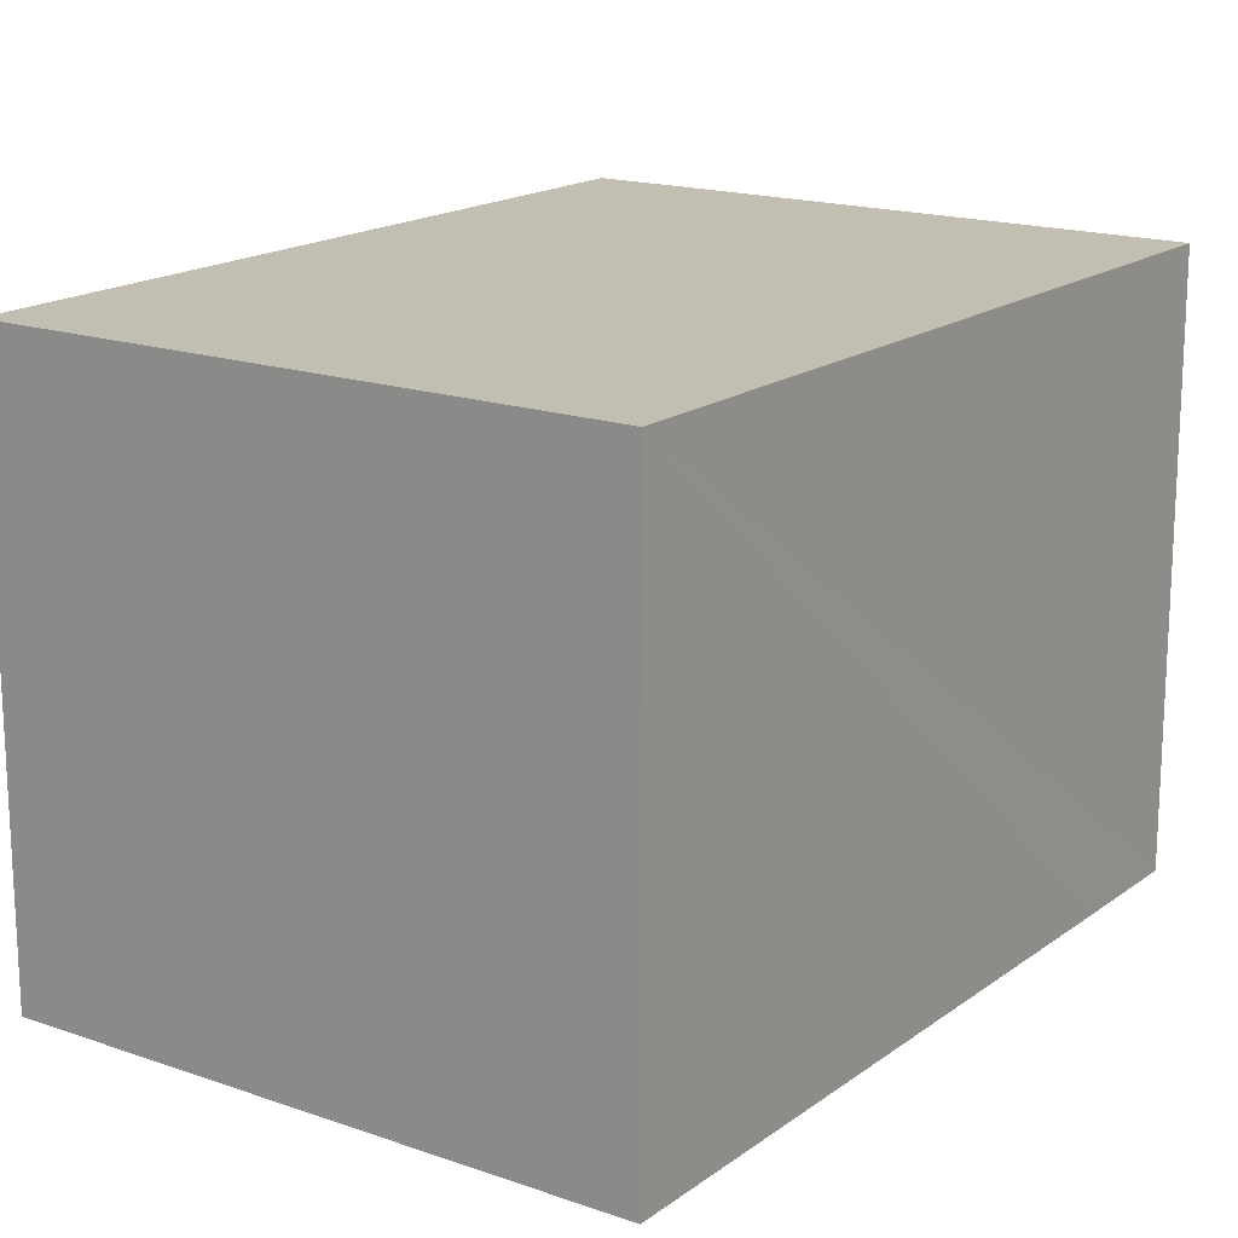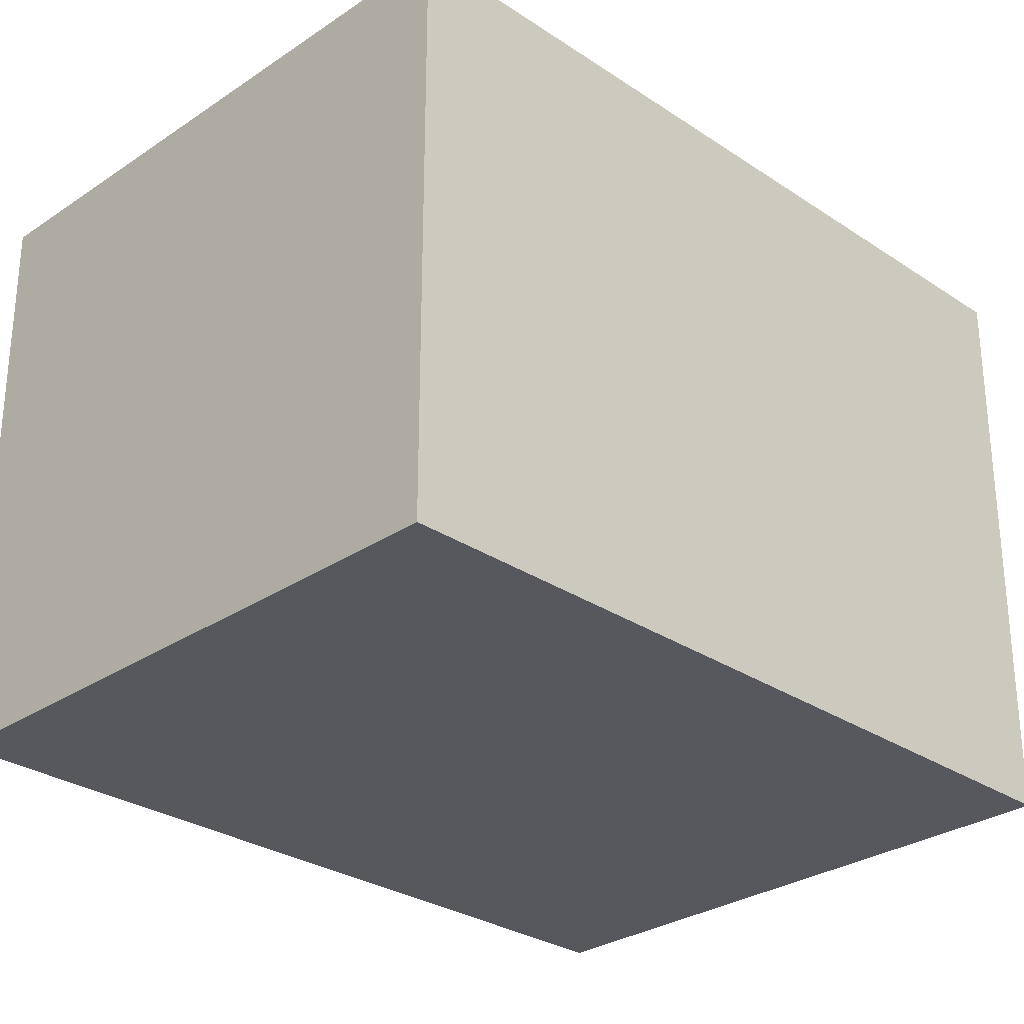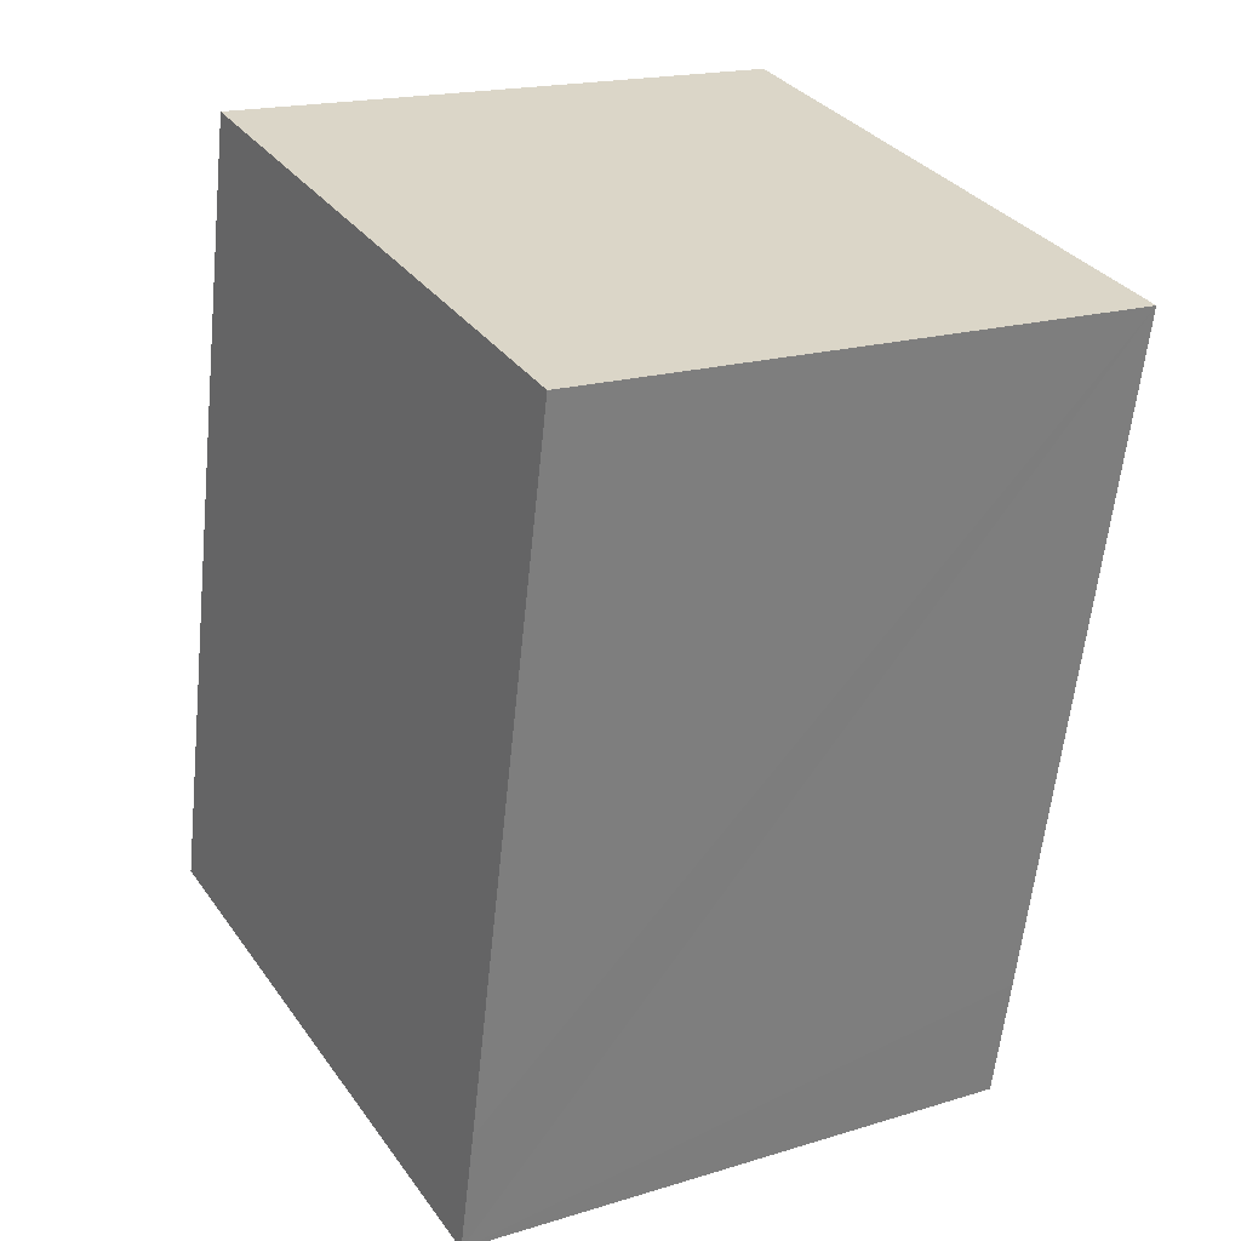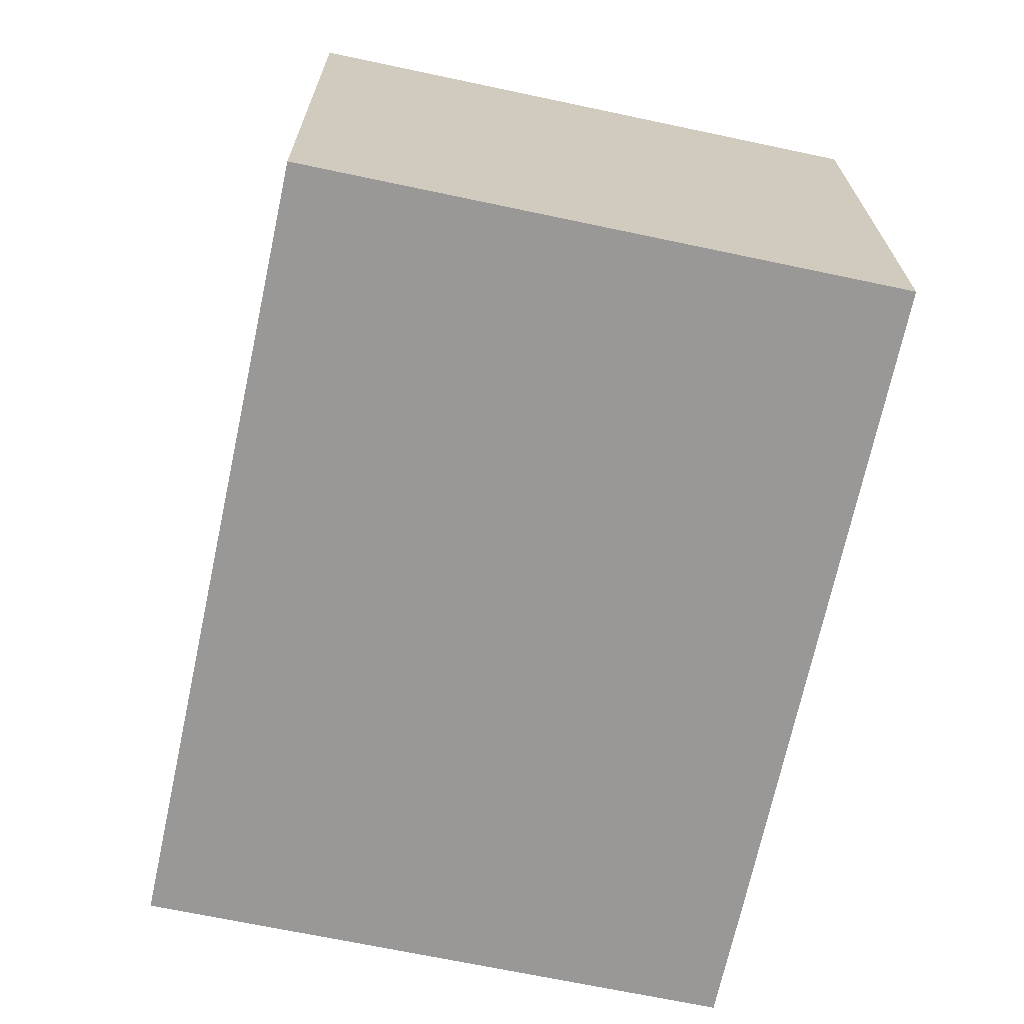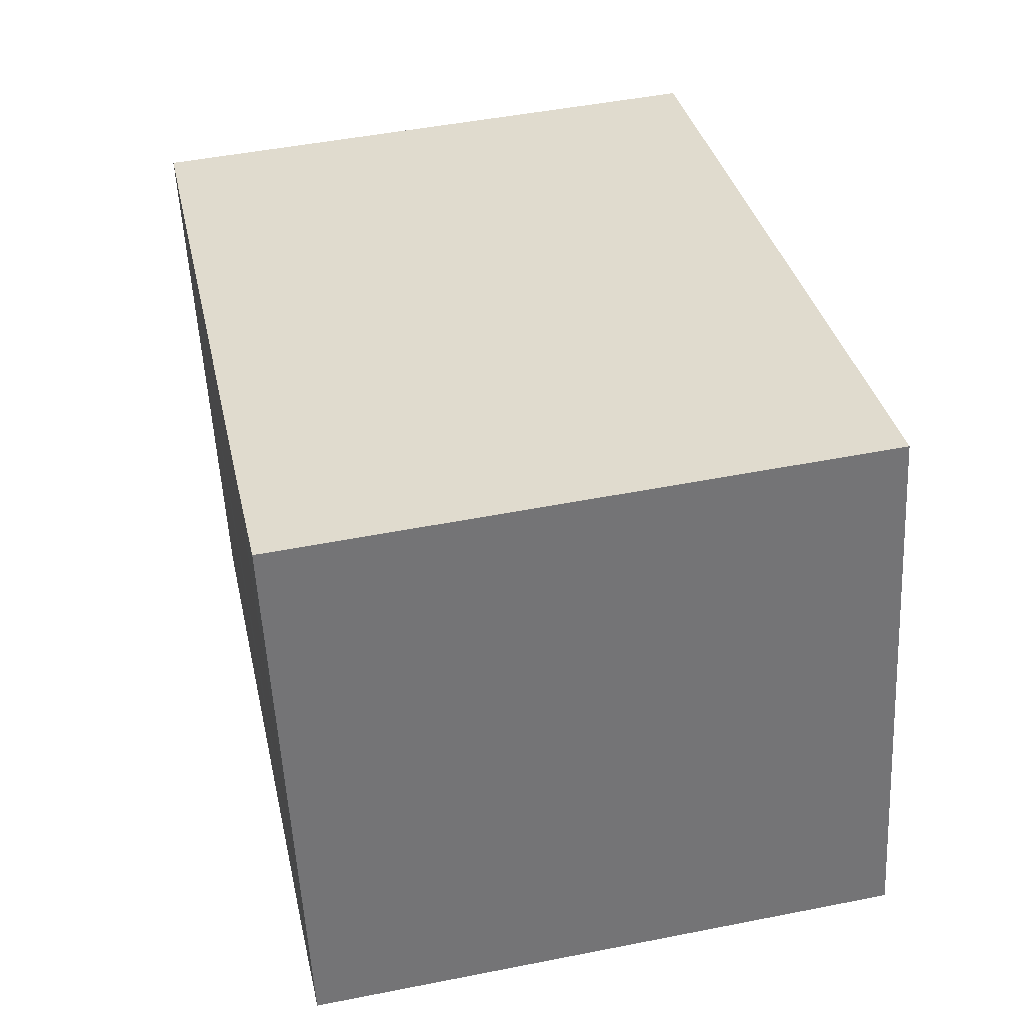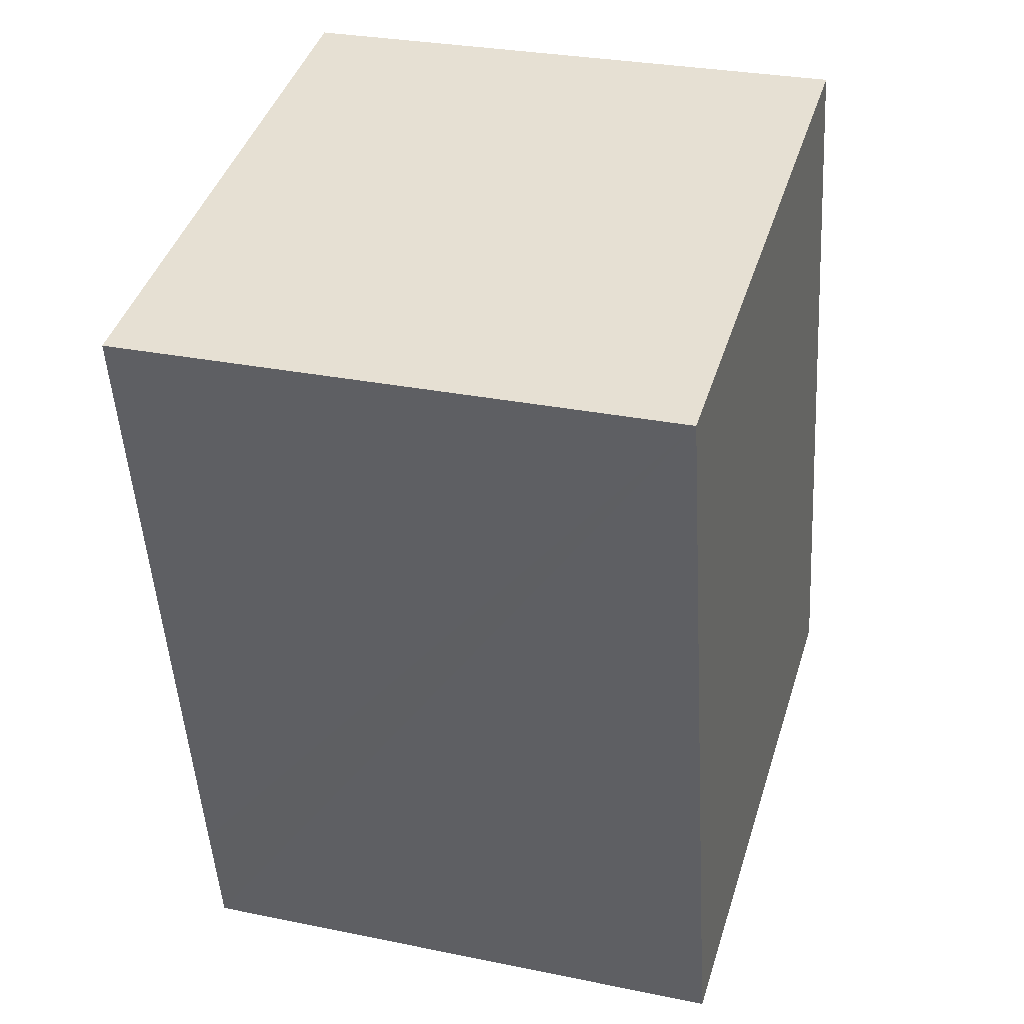
<metadata>
{"format":"obj","ext":"obj","renderer":"f3d","projection":"perspective","resolution":1024,"background":"white","views":[{"elev":17.1,"azim":47.1,"up":"+Y"},{"elev":-28.9,"azim":-122.7,"up":"+Y"},{"elev":18.6,"azim":59.6,"up":"+Z"},{"elev":21.3,"azim":-0.3,"up":"+Z"},{"elev":-55.2,"azim":-177.0,"up":"+Z"},{"elev":29.0,"azim":107.0,"up":"+Z"}]}
</metadata>
<code>
v  0 14.24 8.722e-16
v  15.55 14.24 -0.157
v  14.9 14.24 -3.198
v  19.06 14.24 16.66
v  4.295 14.24 19.8
v  14.9 1.958e-16 -3.198
v  0 0 0
v  4.295 -1.212e-15 19.8
v  19.06 -1.02e-15 16.66
v  15.55 9.613e-18 -0.157
g defaultobject
f 1 2 3
f 2 1 4
f 4 1 5
f 6 1 3
f 1 6 7
f 7 5 1
f 5 7 8
f 8 4 5
f 4 8 9
f 2 6 3
f 6 2 4
f 6 4 10
f 10 4 9
f 10 7 6
f 7 10 8
f 8 10 9

</code>
